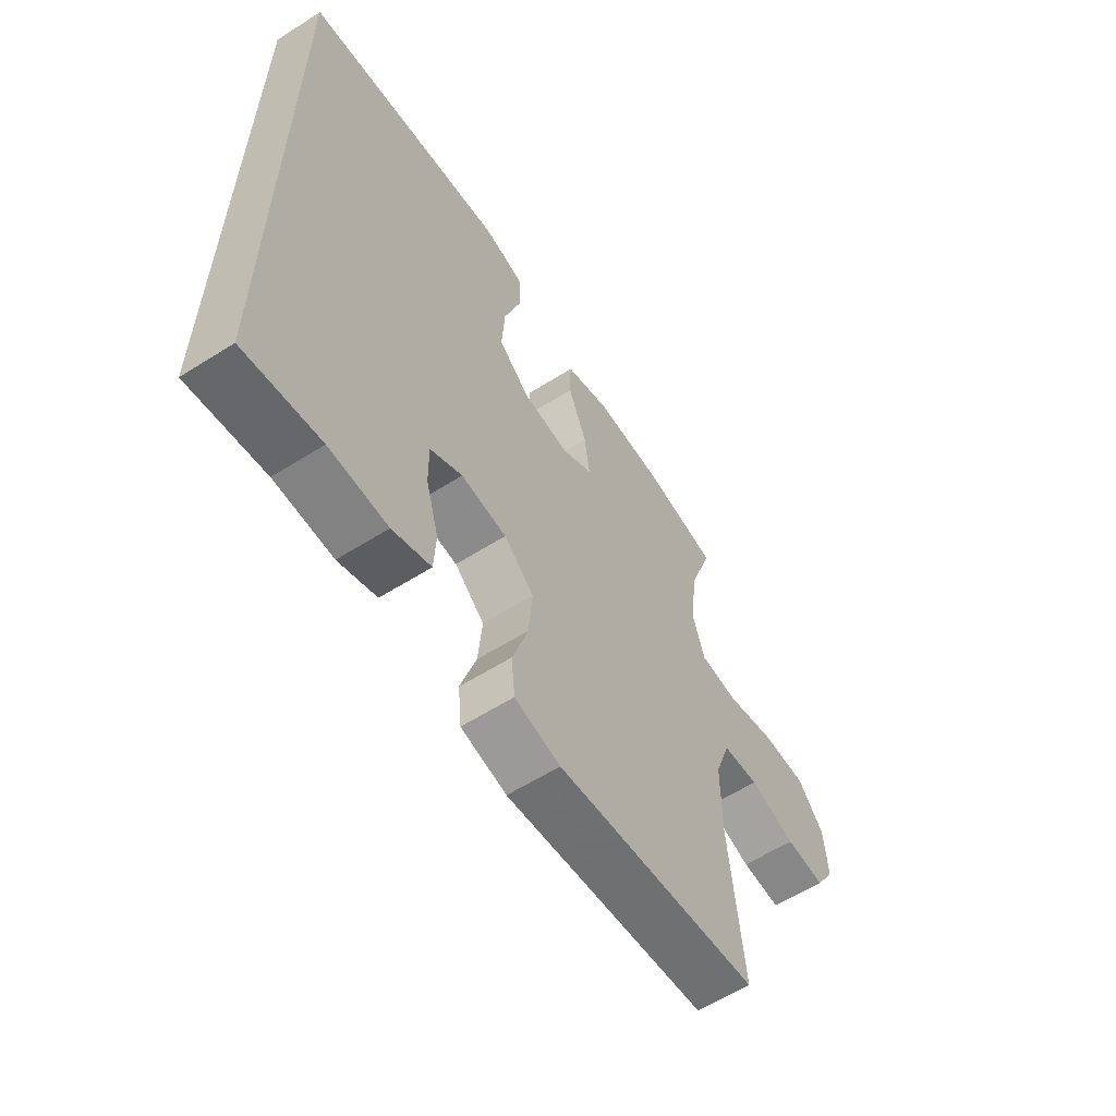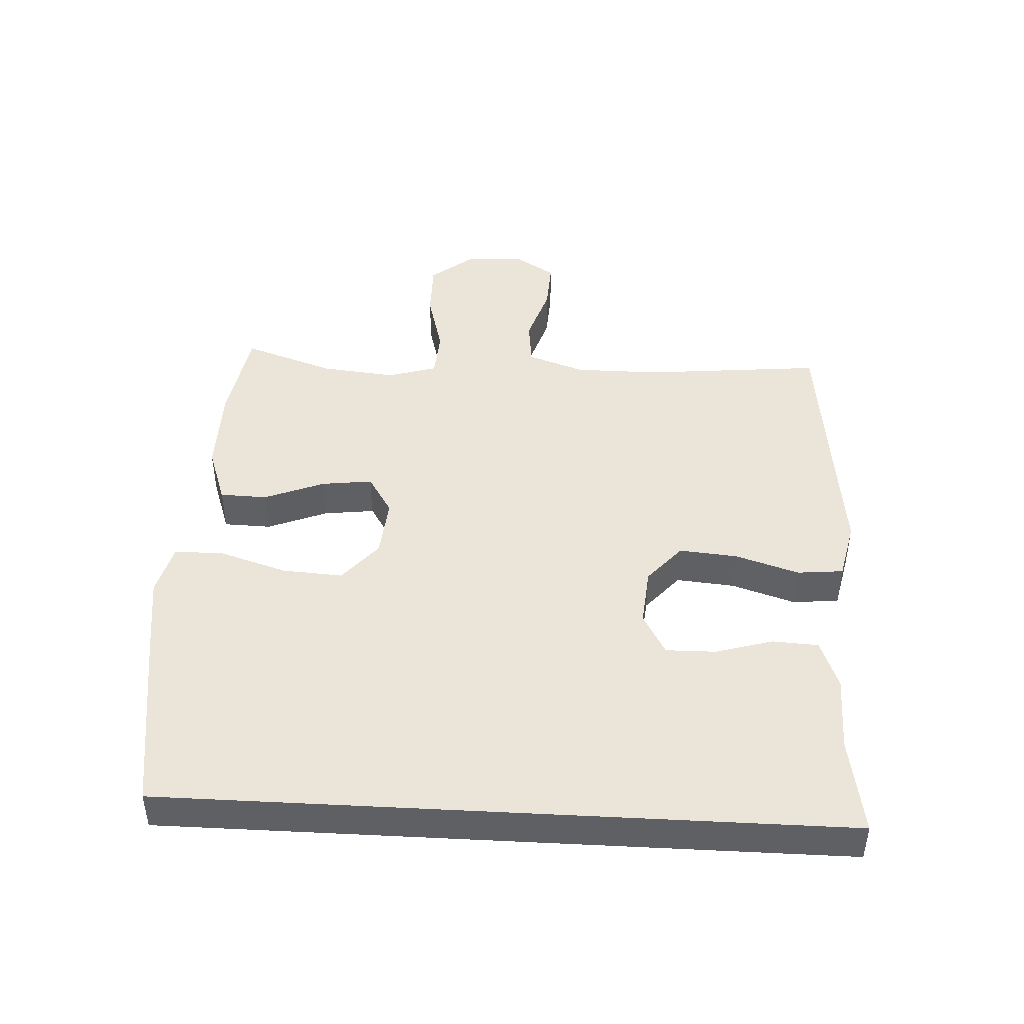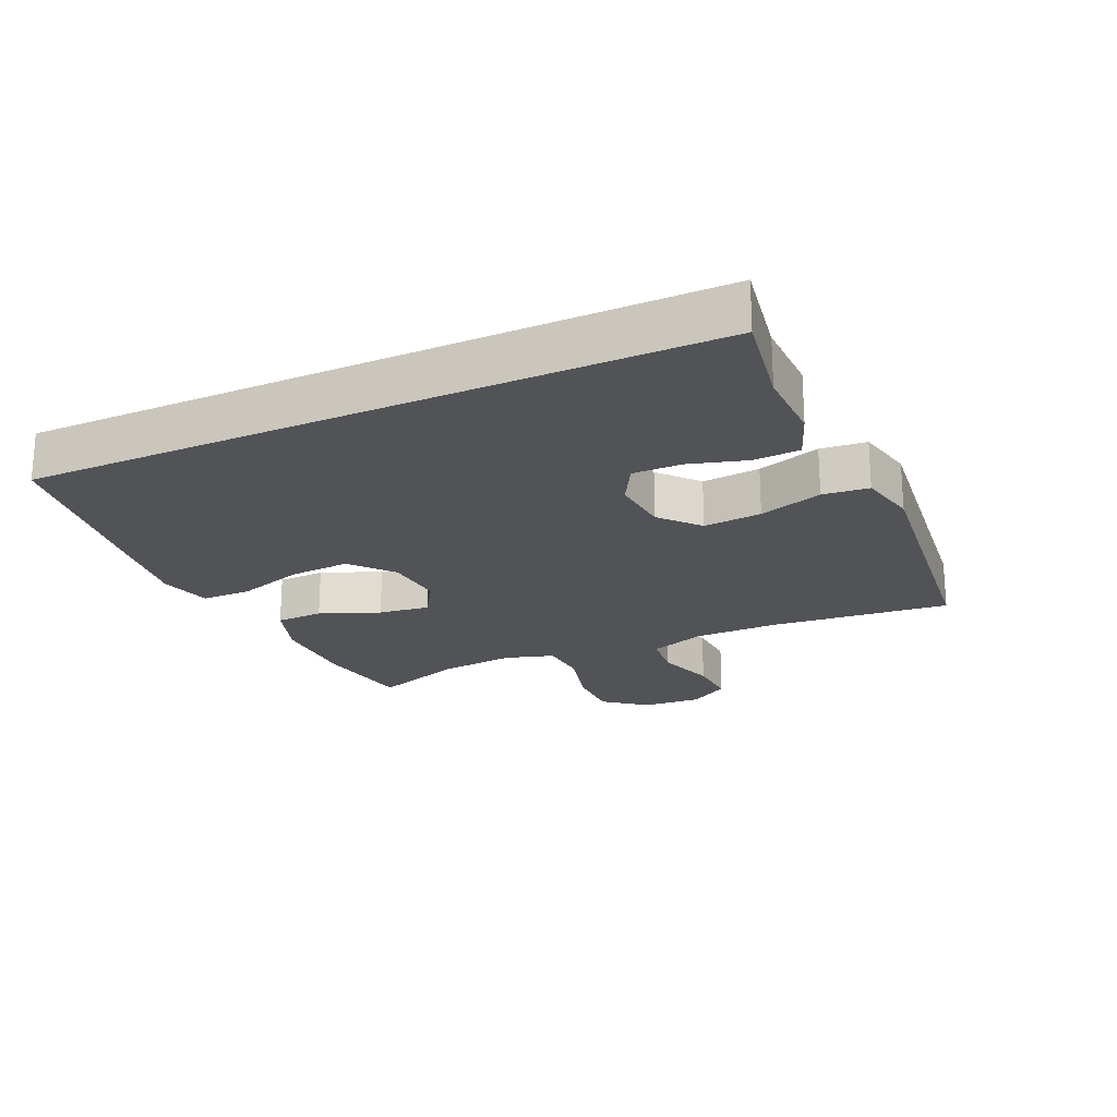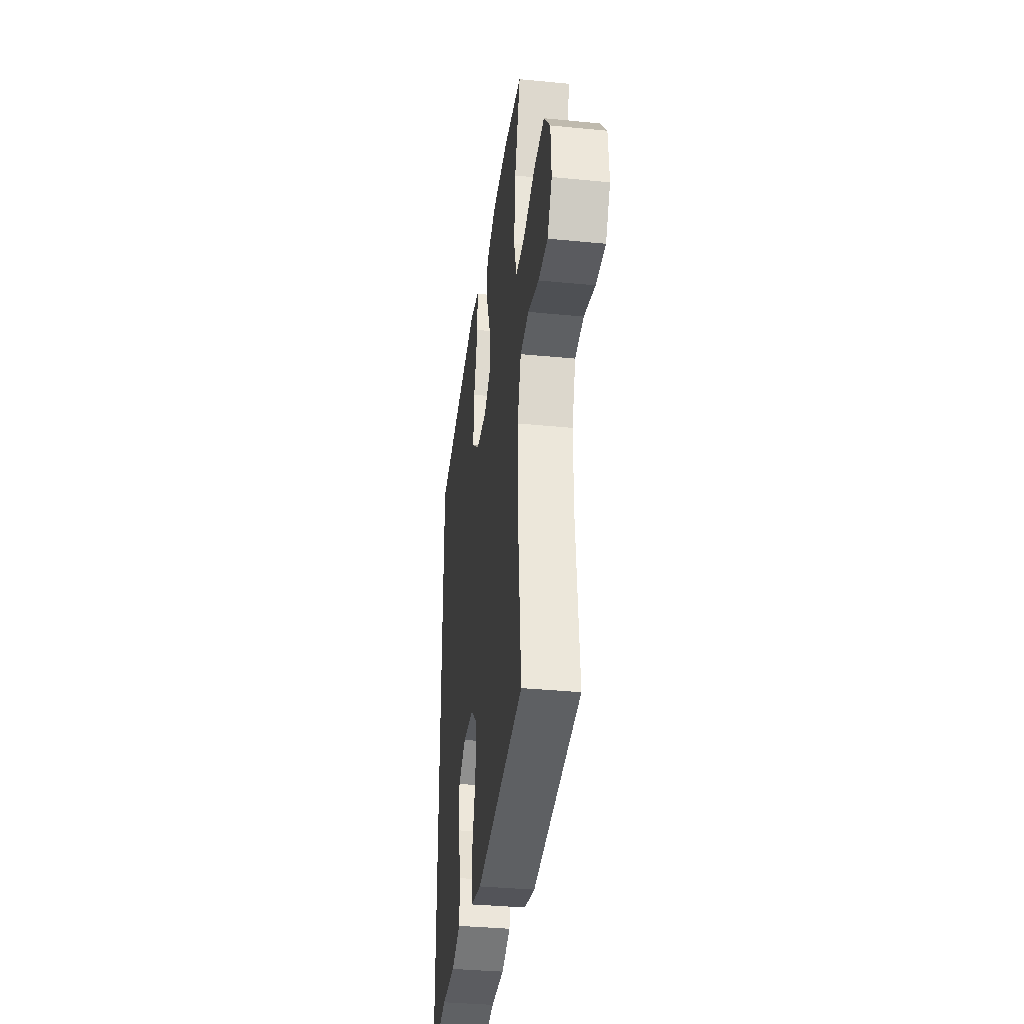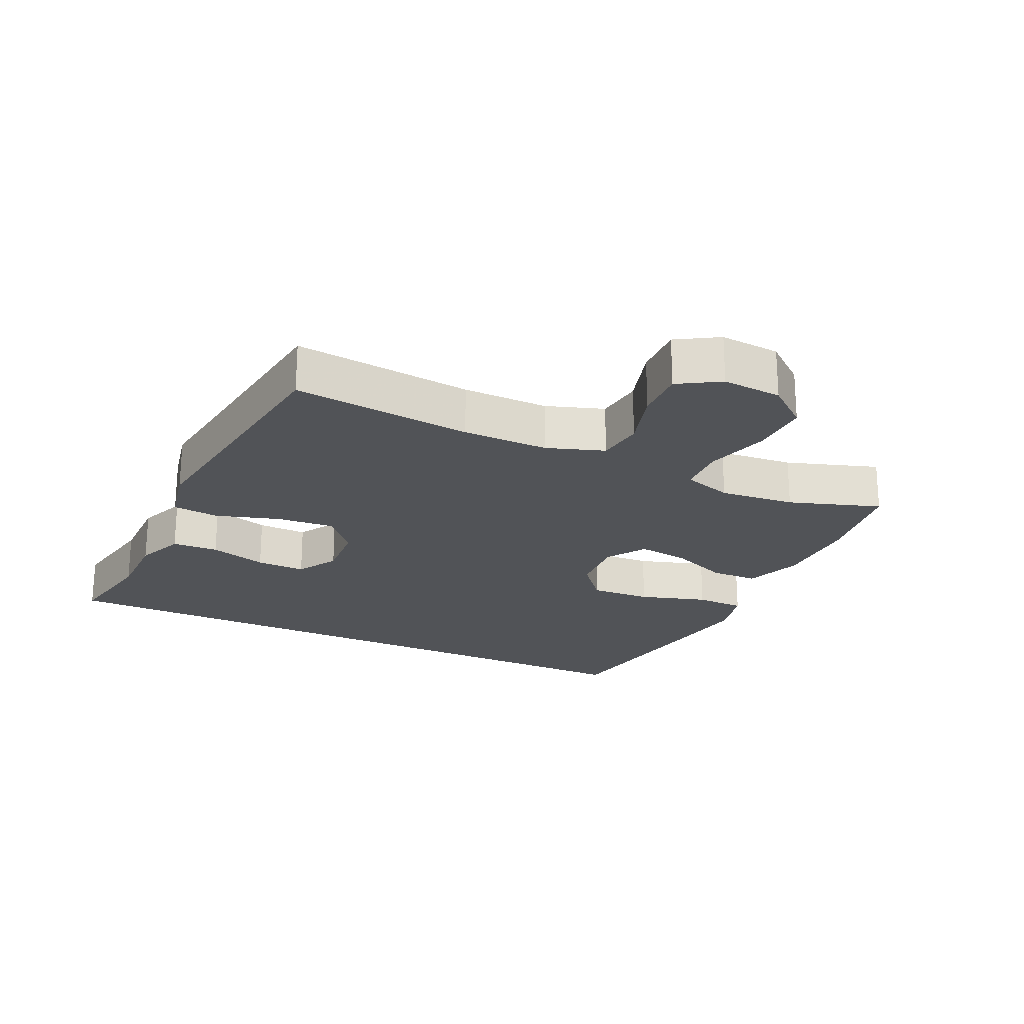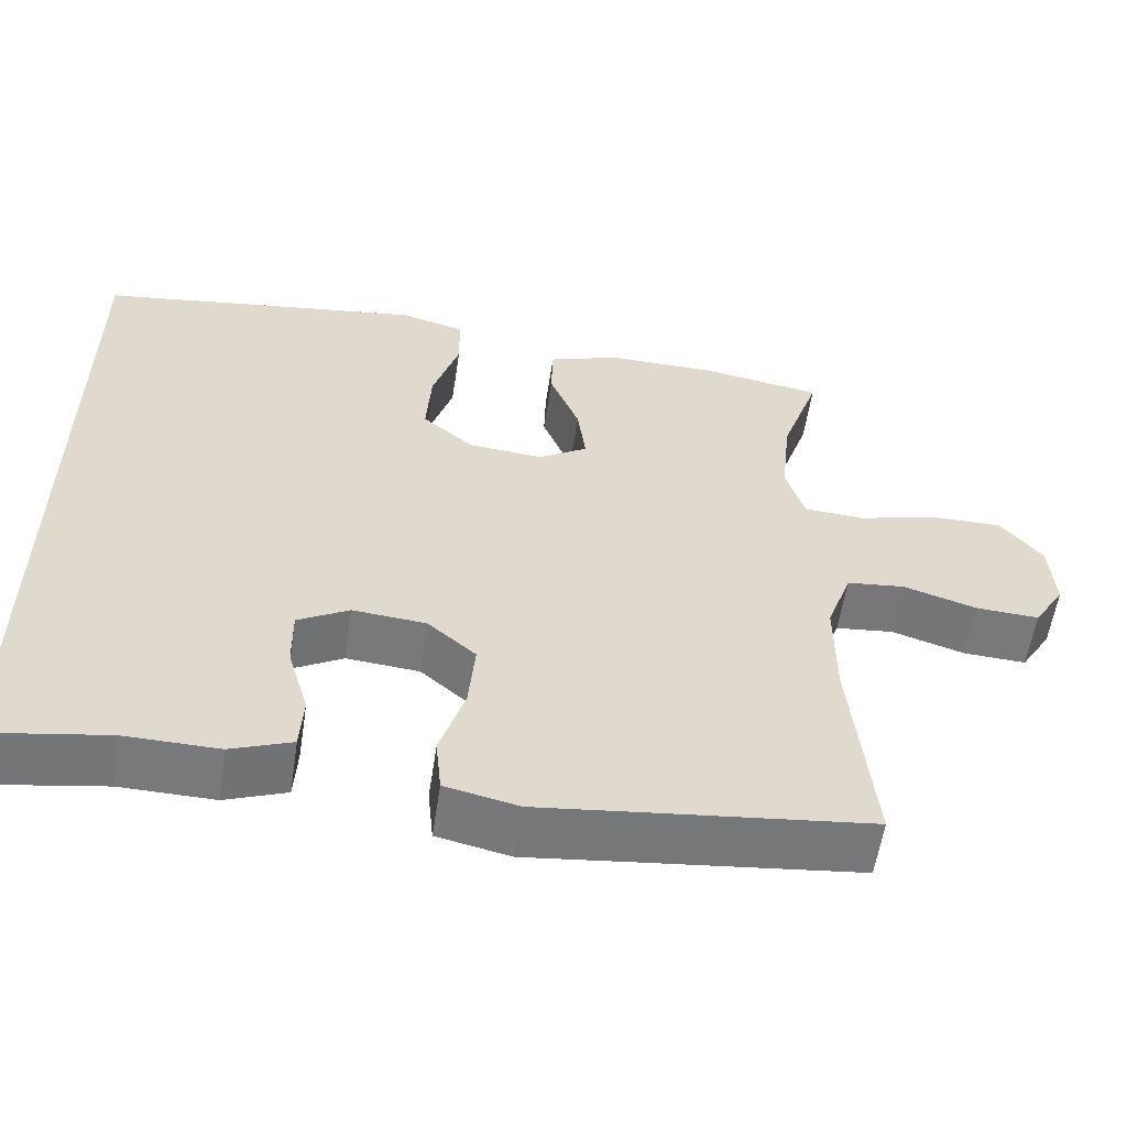
<metadata>
{"format":"obj","ext":"obj","renderer":"f3d","projection":"perspective","resolution":1024,"background":"white","views":[{"elev":-60.1,"azim":122.9,"up":"+Z"},{"elev":45.0,"azim":93.1,"up":"+Y"},{"elev":-21.7,"azim":114.5,"up":"+Y"},{"elev":-36.1,"azim":-97.3,"up":"+Z"},{"elev":-22.2,"azim":-115.7,"up":"+Y"},{"elev":-57.7,"azim":171.4,"up":"+Z"}]}
</metadata>
<code>
v -0.5 0.07 0.5
v -0.348 0.07 0.525
v -0.212 0.07 0.526
v -0.123 0.07 0.495
v -0.121 0.07 0.422
v -0.158 0.07 0.33
v -0.168 0.07 0.251
v -0.107 0.07 0.213
v -0.014 0.07 0.221
v 0.05 0.07 0.275
v 0.044 0.07 0.369
v 0.011 0.07 0.473
v 0.012 0.07 0.549
v 0.092 0.07 0.57
v 0.215 0.07 0.553
v 0.5 0.07 0.511
v 0.5 0.07 -0.533
v 0.349 0.07 -0.507
v 0.233 0.07 -0.509
v 0.157 0.07 -0.48
v 0.153 0.07 -0.409
v 0.179 0.07 -0.32
v 0.18 0.07 -0.244
v 0.116 0.07 -0.208
v 0.025 0.07 -0.216
v -0.035 0.07 -0.268
v -0.027 0.07 -0.358
v 0.004 0.07 -0.456
v -0.003 0.07 -0.527
v -0.094 0.07 -0.547
v -0.23 0.07 -0.531
v -0.5 0.07 -0.5
v -0.473 0.07 -0.224
v -0.473 0.07 -0.092
v -0.504 0.07 -0.004
v -0.577 0.07 0.004
v -0.669 0.07 -0.025
v -0.748 0.07 -0.029
v -0.787 0.07 0.034
v -0.781 0.07 0.126
v -0.729 0.07 0.191
v -0.639 0.07 0.19
v -0.538 0.07 0.163
v -0.463 0.07 0.168
v -0.44 0.07 0.244
v -0.452 0.07 0.36
v -0.5 0 0.5
v -0.348 0 0.525
v -0.212 0 0.526
v -0.123 0 0.495
v -0.121 0 0.422
v -0.158 0 0.33
v -0.168 0 0.251
v -0.107 0 0.213
v -0.014 0 0.221
v 0.05 0 0.275
v 0.044 0 0.369
v 0.011 0 0.473
v 0.012 0 0.549
v 0.092 0 0.57
v 0.215 0 0.553
v 0.5 0 0.511
v 0.5 0 -0.533
v 0.349 0 -0.507
v 0.233 0 -0.509
v 0.157 0 -0.48
v 0.153 0 -0.409
v 0.179 0 -0.32
v 0.18 0 -0.244
v 0.116 0 -0.208
v 0.025 0 -0.216
v -0.035 0 -0.268
v -0.027 0 -0.358
v 0.004 0 -0.456
v -0.003 0 -0.527
v -0.094 0 -0.547
v -0.23 0 -0.531
v -0.5 0 -0.5
v -0.473 0 -0.224
v -0.473 0 -0.092
v -0.504 0 -0.004
v -0.577 0 0.004
v -0.669 0 -0.025
v -0.748 0 -0.029
v -0.787 0 0.034
v -0.781 0 0.126
v -0.729 0 0.191
v -0.639 0 0.19
v -0.538 0 0.163
v -0.463 0 0.168
v -0.44 0 0.244
v -0.452 0 0.36
f 40 41 42 43
f 40 43 44
f 39 40 44
f 36 37 38 39
f 35 36 39 44
f 34 35 44 45
f 31 32 33
f 31 33 34 45
f 27 28 29 30
f 26 27 30 31
f 19 20 21 22
f 18 19 22 23
f 17 18 23
f 16 17 23
f 15 16 23 24
f 11 12 13 14
f 10 11 14 15
f 3 4 5 6
f 3 6 7
f 46 1 2 3
f 46 3 7
f 26 31 45 46
f 25 26 46 7
f 10 15 24 25
f 9 10 25
f 8 9 25
f 7 8 25
f 89 88 87 86
f 90 89 86
f 90 86 85
f 85 84 83 82
f 90 85 82 81
f 91 90 81 80
f 79 78 77
f 91 80 79 77
f 76 75 74 73
f 77 76 73 72
f 68 67 66 65
f 69 68 65 64
f 69 64 63
f 69 63 62
f 70 69 62 61
f 60 59 58 57
f 61 60 57 56
f 52 51 50 49
f 53 52 49
f 49 48 47 92
f 53 49 92
f 92 91 77 72
f 53 92 72 71
f 71 70 61 56
f 71 56 55
f 71 55 54
f 71 54 53
f 1 47 48 2
f 2 48 49 3
f 3 49 50 4
f 4 50 51 5
f 5 51 52 6
f 6 52 53 7
f 7 53 54 8
f 8 54 55 9
f 9 55 56 10
f 10 56 57 11
f 11 57 58 12
f 12 58 59 13
f 13 59 60 14
f 14 60 61 15
f 15 61 62 16
f 16 62 63 17
f 17 63 64 18
f 18 64 65 19
f 19 65 66 20
f 20 66 67 21
f 21 67 68 22
f 22 68 69 23
f 23 69 70 24
f 24 70 71 25
f 25 71 72 26
f 26 72 73 27
f 27 73 74 28
f 28 74 75 29
f 29 75 76 30
f 30 76 77 31
f 31 77 78 32
f 32 78 79 33
f 33 79 80 34
f 34 80 81 35
f 35 81 82 36
f 36 82 83 37
f 37 83 84 38
f 38 84 85 39
f 39 85 86 40
f 40 86 87 41
f 41 87 88 42
f 42 88 89 43
f 43 89 90 44
f 44 90 91 45
f 45 91 92 46
f 46 92 47 1

</code>
